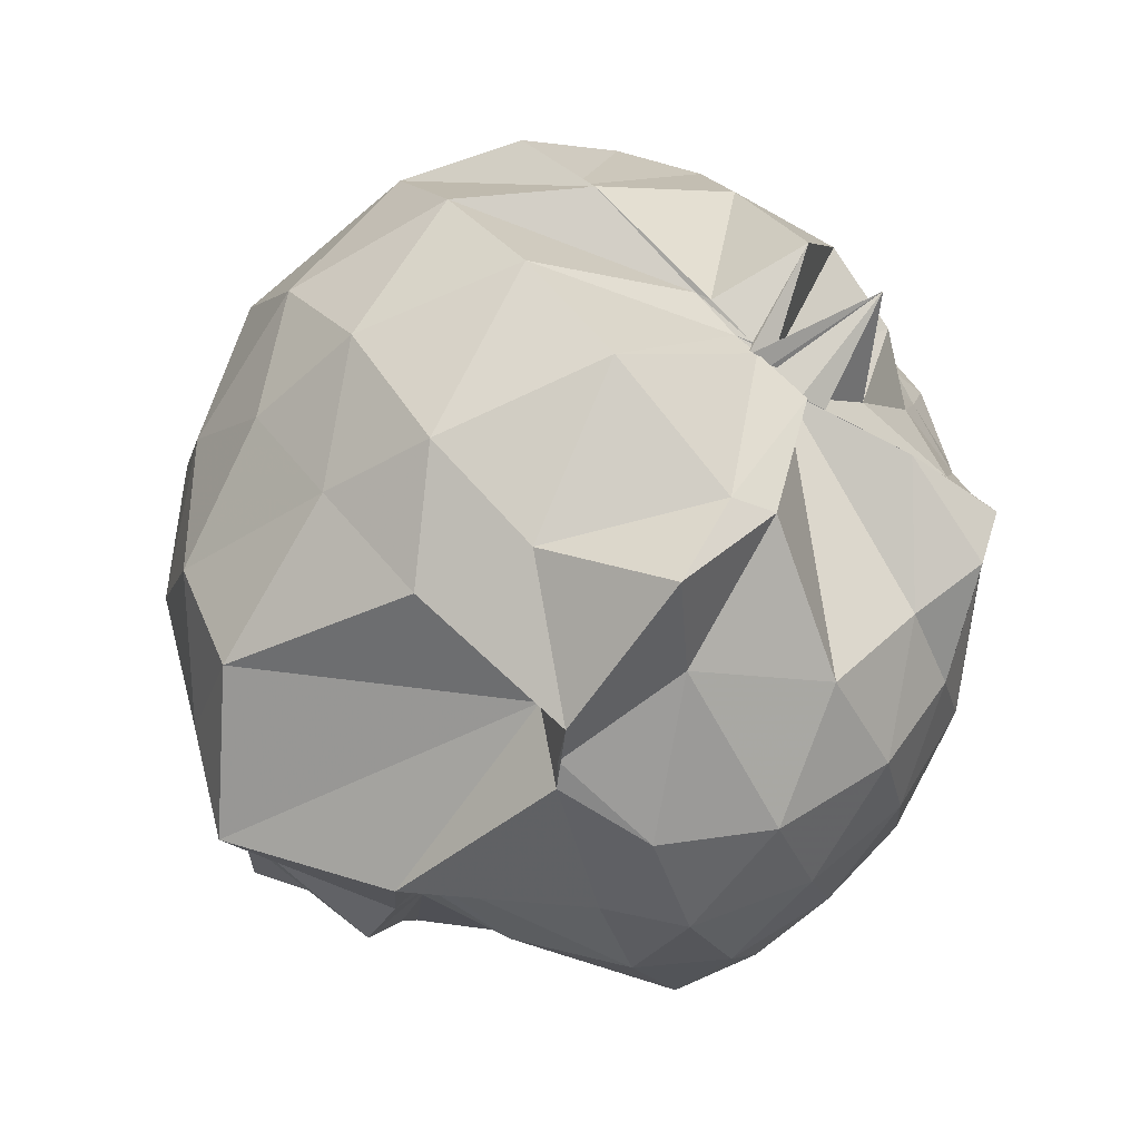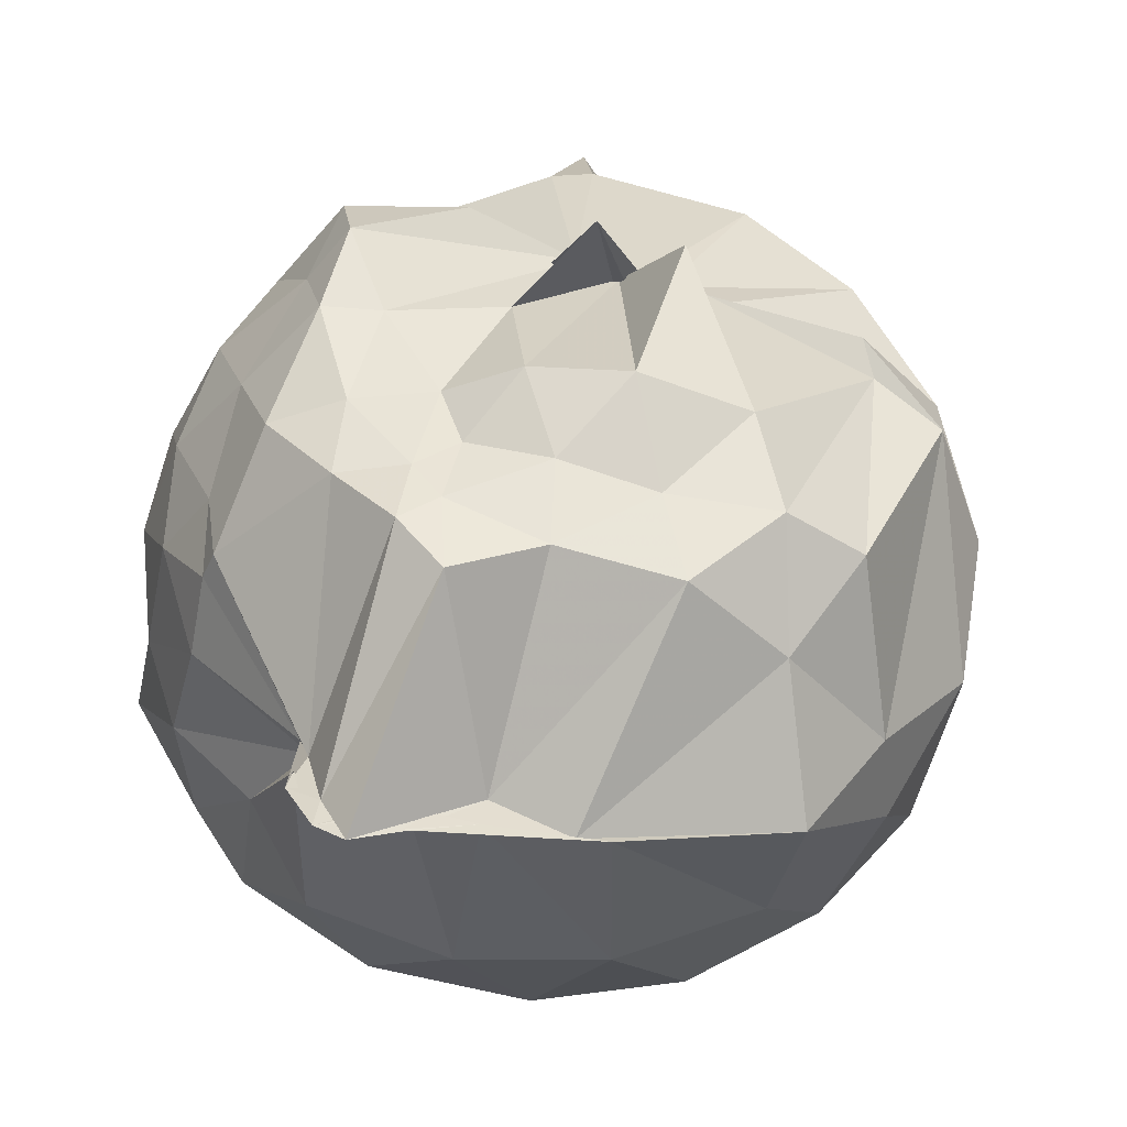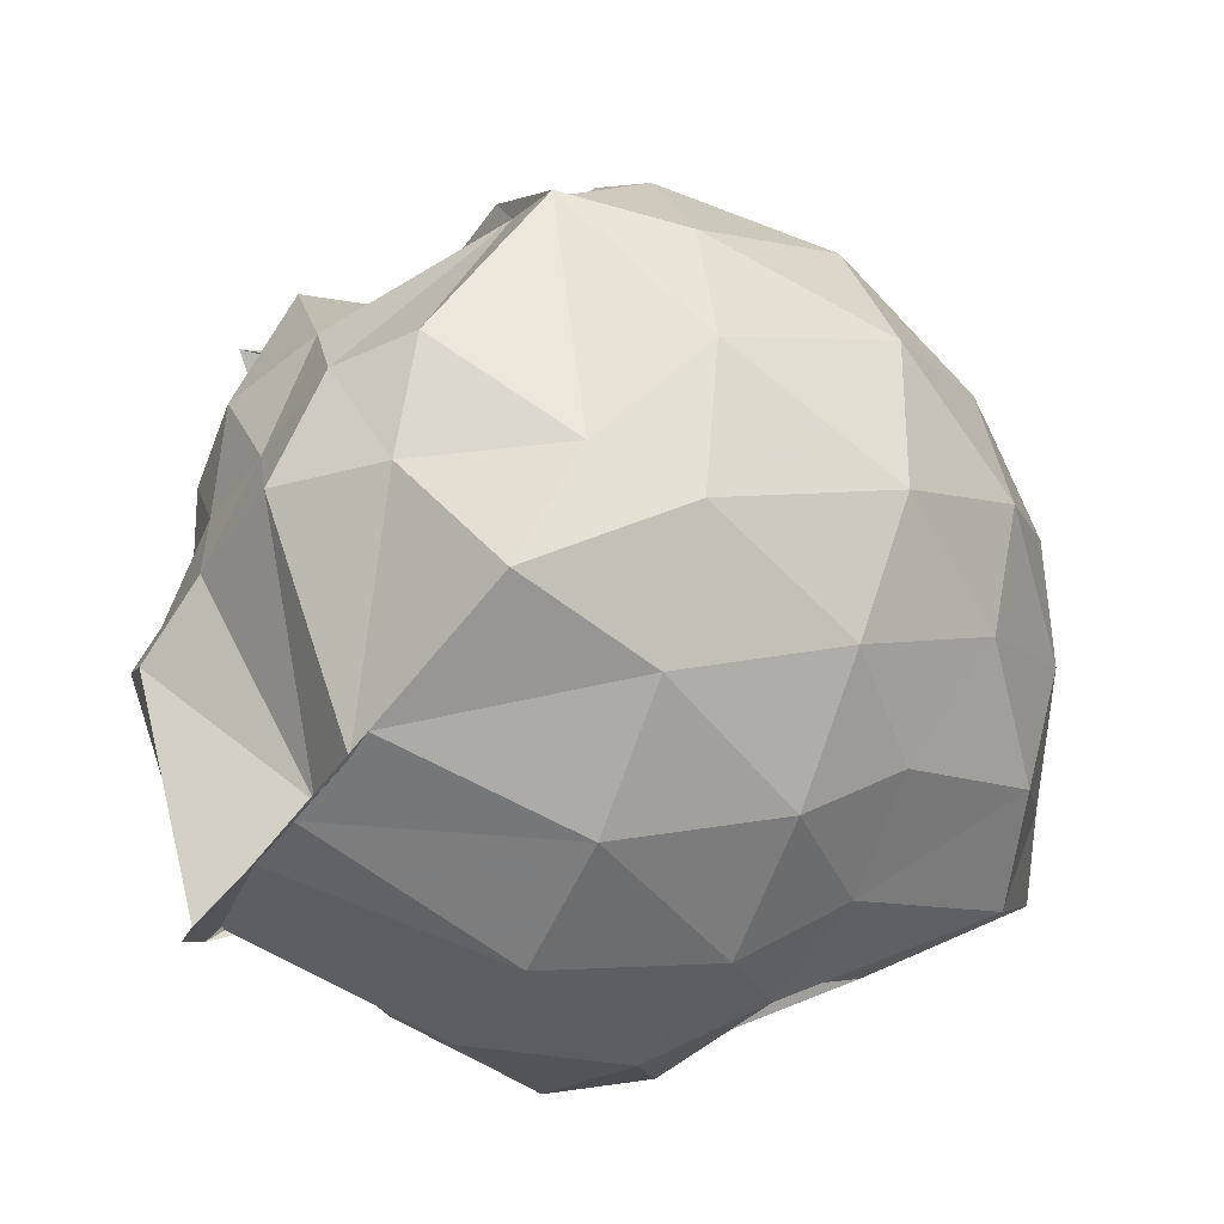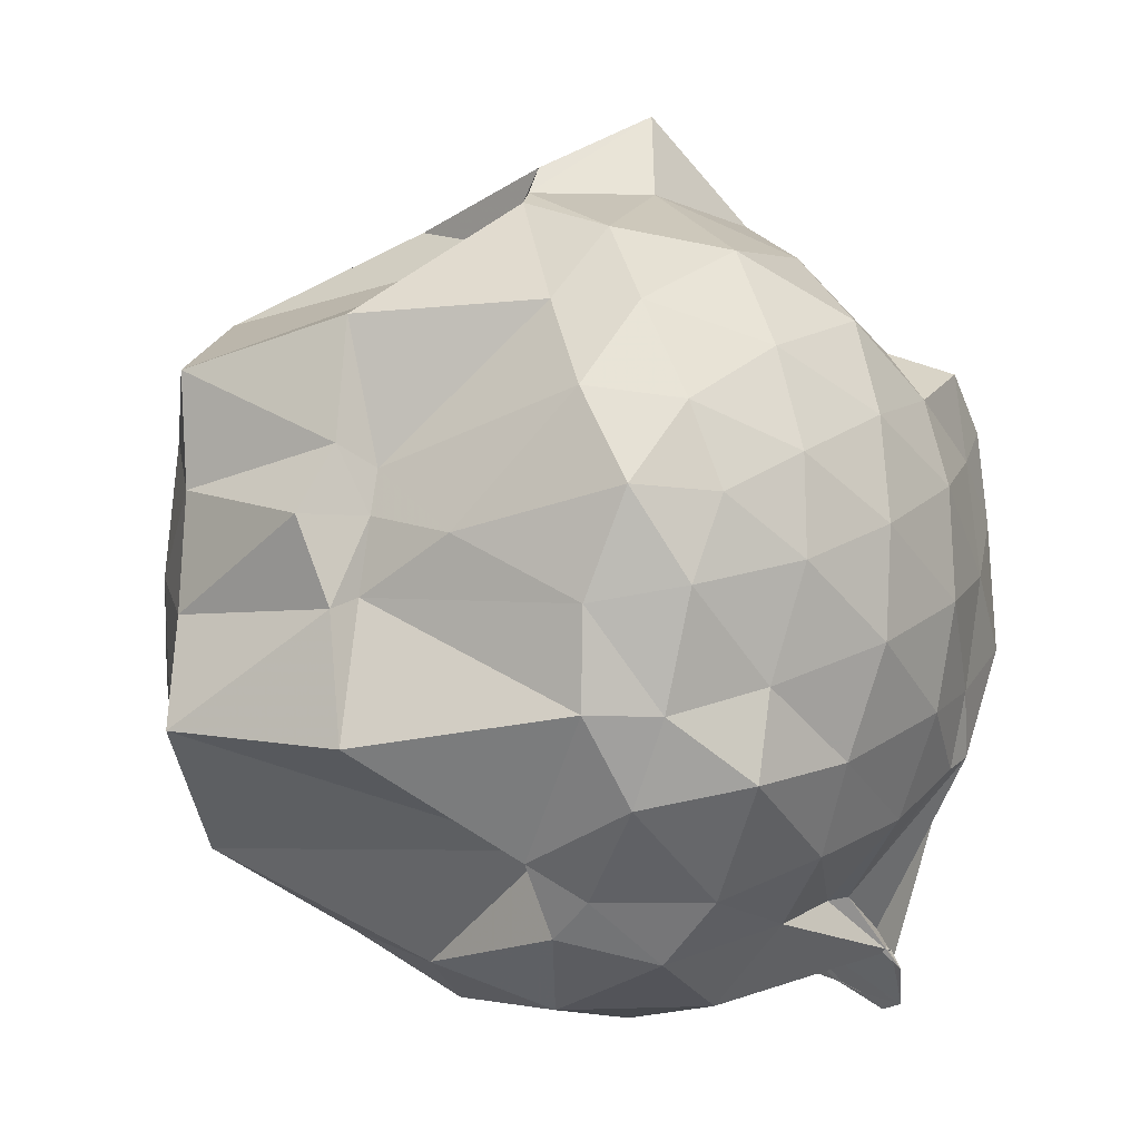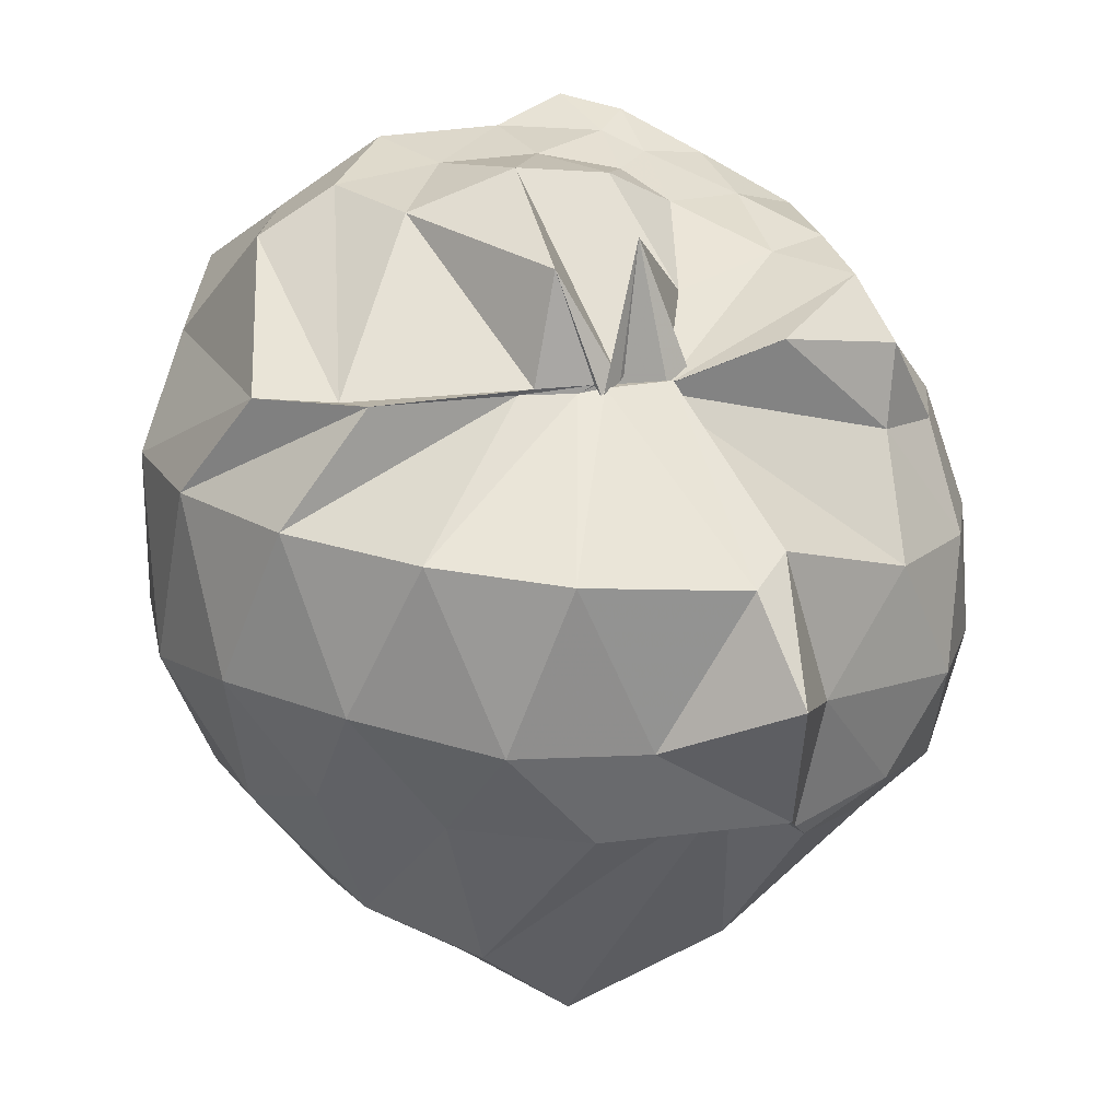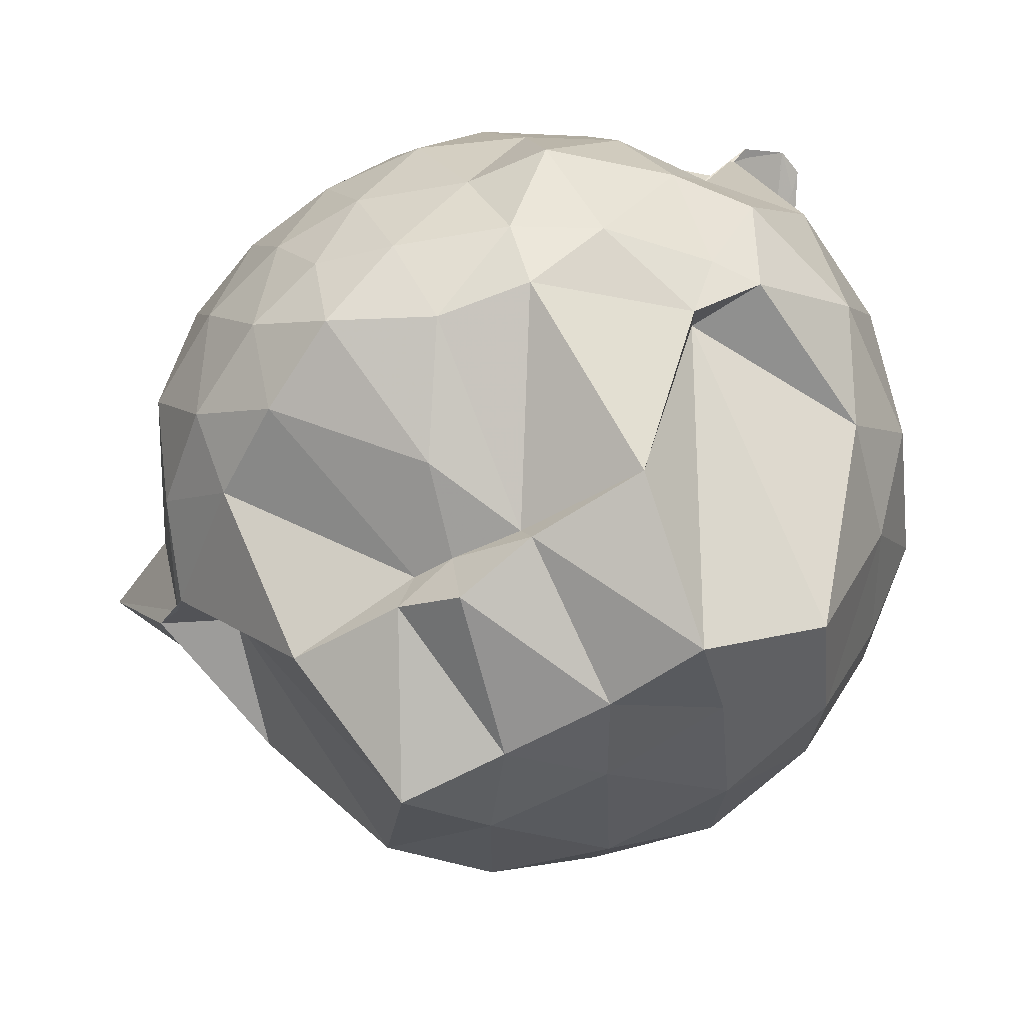
<metadata>
{"format":"obj","ext":"obj","renderer":"f3d","projection":"perspective","resolution":1024,"background":"white","views":[{"elev":79.4,"azim":-133.4,"up":"+Y"},{"elev":69.4,"azim":19.4,"up":"+Z"},{"elev":-36.7,"azim":60.8,"up":"+Y"},{"elev":-12.1,"azim":-126.1,"up":"+Y"},{"elev":20.1,"azim":168.4,"up":"+Z"},{"elev":-61.7,"azim":-58.4,"up":"+Z"}]}
</metadata>
<code>
v -0.8573 -0.1689 0.8087
v -0.9938 -0.07444 -1.12
v 0.04243 -0.08712 0.7025
v -0.0757 0.4415 0.4404
v -0.5092 0.5051 0.4647
v -0.6487 0.5004 0.4653
v -0.6602 0.498 0.4664
v -0.6888 0.4651 0.4537
v -0.8959 0.4561 0.4279
v -1.093 0.4975 0.5465
v -1.382 0.4239 0.5024
v -1.389 0.2064 0.5259
v -1.437 -0.08787 0.5141
v -1.41 -0.3642 0.4812
v -1.353 -0.5447 0.4787
v -1.012 -0.8215 0.4516
v -0.964 -0.9851 0.6628
v -0.8645 -1.063 0.7516
v -0.751 -1.031 0.7292
v -0.6764 -0.9948 0.7057
v -0.3491 -0.8771 0.6292
v -0.04316 -0.3691 0.7077
v 0.1122 0.369 0.4413
v -0.1309 0.5267 0.4531
v -0.4722 0.5013 0.4516
v -0.6095 0.5008 0.4473
v -0.6747 0.4969 0.4552
v -0.8317 0.4981 0.4642
v -0.7823 0.4941 0.4418
v -1.36 0.448 0.3
v -1.519 0.2911 0.2696
v -1.583 0.07142 0.2799
v -1.583 -0.1994 0.2903
v -1.516 -0.449 0.2858
v -1.349 -0.6767 0.314
v -0.9886 -0.8321 0.4043
v -0.9674 -0.9402 0.6301
v -0.7057 -0.9399 0.6698
v -0.5447 -0.9213 0.6604
v -0.2732 -0.8567 0.626
v 0.1083 -0.6675 0.5182
v 0.2074 -0.3771 0.4058
v 0.2741 0.2389 0.1848
v 0.07913 0.5446 0.1783
v -0.2075 0.7828 0.1624
v -0.5227 0.9065 0.1347
v -0.9257 0.906 0.0976
v -1.011 0.8344 0.1588
v -1.357 0.6347 0.02606
v -1.563 0.4282 0.01704
v -1.653 0.184 0.006109
v -1.683 -0.07348 0.002164
v -1.65 -0.3355 0.01244
v -1.536 -0.5924 -0.008007
v -1.386 -0.7862 0.04104
v -1.13 -0.9127 0.1403
v -0.9257 -1.094 0.0976
v -0.562 -1.104 0.1195
v -0.2217 -0.9913 0.1411
v 0.07198 -0.7668 0.1603
v 0.2667 -0.4726 0.1715
v 0.3396 -0.1071 0.1778
v 0.2074 0.4104 -0.2223
v -0.04247 0.687 -0.2227
v -0.3741 0.8563 -0.2782
v -0.7082 0.8822 -0.2842
v -1.003 1.064 -0.1335
v -1.125 0.8078 -0.2204
v -1.503 0.5542 -0.284
v -1.637 0.2991 -0.2825
v -1.693 0.05142 -0.2555
v -1.691 -0.189 -0.2504
v -1.596 -0.4578 -0.2801
v -1.572 -0.6727 -0.2963
v -1.316 -0.8968 -0.2072
v -1.144 -1.027 -0.2269
v -0.7917 -1.11 -0.2705
v -0.3954 -1.059 -0.2705
v -0.06018 -0.9009 -0.2314
v 0.1895 -0.637 -0.2283
v 0.3271 -0.317 -0.2776
v 0.3319 0.08362 -0.2794
v 0.009726 0.5031 -0.4922
v -0.2657 0.6847 -0.516
v -0.5925 0.7962 -0.5325
v -1.042 0.8401 -0.5026
v -1.072 0.7583 -0.5539
v -1.339 0.6103 -0.5186
v -1.52 0.3849 -0.5669
v -1.636 0.1377 -0.5296
v -1.67 -0.06411 -0.4637
v -1.627 -0.2675 -0.5185
v -1.518 -0.5353 -0.5081
v -1.391 -0.7246 -0.4999
v -1.153 -0.8988 -0.4424
v -1.045 -0.9732 -0.4616
v -0.5897 -0.9954 -0.4887
v -0.2806 -0.9027 -0.5004
v -0.01361 -0.7376 -0.4712
v 0.1321 -0.4436 -0.6128
v 0.1928 -0.1165 -0.6507
v 0.1404 0.2122 -0.6075
v -0.146 -0.09511 0.8169
v -0.2833 0.1165 0.7904
v -0.5627 0.4805 0.7323
v -0.6649 0.5134 0.4325
v -0.7616 0.444 0.7869
v -0.8186 0.495 0.4552
v -1.313 0.3119 0.6409
v -1.298 0.08643 0.6812
v -1.304 -0.2264 0.6905
v -1.333 -0.5082 0.5504
v -0.9554 -0.8866 0.5927
v -0.8767 -0.9938 0.7006
v -0.7856 -1.071 0.7605
v -0.5564 -0.8529 0.6096
v -0.2893 -0.3364 0.8778
v -0.4078 -0.1527 0.8456
v -0.5489 0.08414 0.878
v -0.7141 0.4751 0.4632
v -0.9011 0.2605 0.609
v -1.161 0.1334 0.6585
v -1.144 -0.1308 0.7417
v -1.099 -0.3299 0.8062
v -0.914 -0.4147 0.9057
v -0.7739 -0.4971 0.9351
v -0.5873 -0.3579 0.8889
v -0.6478 -0.1573 0.8572
v -0.7845 0.03002 0.8444
v -0.9541 -0.0481 0.75
v -0.9385 -0.2607 0.829
v -0.844 -0.3265 0.8724
v -0.1146 0.3845 -0.851
v -0.3736 0.538 -0.9366
v -0.9412 0.6698 -0.4869
v -1.11 0.7152 -0.5946
v -1.348 0.4057 -0.6878
v -1.491 0.171 -0.7151
v -1.597 -0.06153 -0.6651
v -1.477 -0.3043 -0.6946
v -1.423 -0.5337 -0.6602
v -1.123 -0.8194 -0.5937
v -1.039 -0.7734 -0.4683
v -0.3816 -0.7401 -0.9646
v -0.1138 -0.607 -0.8596
v -0.06523 -0.2884 -0.9277
v -0.06251 0.06245 -0.919
v -0.3786 0.2222 -1.081
v -0.6269 0.3203 -1.213
v -1.001 0.4002 -0.9993
v -0.9995 0.05655 -0.9115
v -1.227 -0.1272 -0.8702
v -0.9924 -0.242 -0.9516
v -1.002 -0.5865 -1.001
v -0.6273 -0.5181 -1.225
v -0.3804 -0.4417 -1.083
v -0.3747 -0.1112 -1.106
v -0.5935 0.04862 -1.173
v -1.003 0.09702 -1.025
v -1.006 -0.05659 -0.9334
v -1.003 -0.2787 -1.032
v -0.5879 -0.2424 -1.182
f 3 23 4
f 4 23 24
f 4 24 5
f 5 24 25
f 5 25 6
f 6 25 26
f 6 26 7
f 7 26 27
f 7 27 8
f 8 27 28
f 8 28 9
f 9 28 29
f 9 29 10
f 10 29 30
f 10 30 11
f 11 30 31
f 11 31 12
f 12 31 32
f 12 32 13
f 13 32 33
f 13 33 14
f 14 33 34
f 14 34 15
f 15 34 35
f 15 35 16
f 16 35 36
f 16 36 17
f 17 36 37
f 17 37 18
f 18 37 38
f 18 38 19
f 19 38 39
f 19 39 20
f 20 39 40
f 20 40 21
f 21 40 41
f 21 41 22
f 22 41 42
f 22 42 3
f 3 42 23
f 23 43 24
f 24 43 44
f 24 44 25
f 25 44 45
f 25 45 26
f 26 45 46
f 26 46 27
f 27 46 47
f 27 47 28
f 28 47 48
f 28 48 29
f 29 48 49
f 29 49 30
f 30 49 50
f 30 50 31
f 31 50 51
f 31 51 32
f 32 51 52
f 32 52 33
f 33 52 53
f 33 53 34
f 34 53 54
f 34 54 35
f 35 54 55
f 35 55 36
f 36 55 56
f 36 56 37
f 37 56 57
f 37 57 38
f 38 57 58
f 38 58 39
f 39 58 59
f 39 59 40
f 40 59 60
f 40 60 41
f 41 60 61
f 41 61 42
f 42 61 62
f 42 62 23
f 23 62 43
f 43 63 44
f 44 63 64
f 44 64 45
f 45 64 65
f 45 65 46
f 46 65 66
f 46 66 47
f 47 66 67
f 47 67 48
f 48 67 68
f 48 68 49
f 49 68 69
f 49 69 50
f 50 69 70
f 50 70 51
f 51 70 71
f 51 71 52
f 52 71 72
f 52 72 53
f 53 72 73
f 53 73 54
f 54 73 74
f 54 74 55
f 55 74 75
f 55 75 56
f 56 75 76
f 56 76 57
f 57 76 77
f 57 77 58
f 58 77 78
f 58 78 59
f 59 78 79
f 59 79 60
f 60 79 80
f 60 80 61
f 61 80 81
f 61 81 62
f 62 81 82
f 62 82 43
f 43 82 63
f 63 83 64
f 64 83 84
f 64 84 65
f 65 84 85
f 65 85 66
f 66 85 86
f 66 86 67
f 67 86 87
f 67 87 68
f 68 87 88
f 68 88 69
f 69 88 89
f 69 89 70
f 70 89 90
f 70 90 71
f 71 90 91
f 71 91 72
f 72 91 92
f 72 92 73
f 73 92 93
f 73 93 74
f 74 93 94
f 74 94 75
f 75 94 95
f 75 95 76
f 76 95 96
f 76 96 77
f 77 96 97
f 77 97 78
f 78 97 98
f 78 98 79
f 79 98 99
f 79 99 80
f 80 99 100
f 80 100 81
f 81 100 101
f 81 101 82
f 82 101 102
f 82 102 63
f 63 102 83
f 103 104 118
f 104 119 118
f 104 105 119
f 105 120 119
f 105 106 120
f 106 107 120
f 107 121 120
f 107 108 121
f 108 122 121
f 108 109 122
f 109 110 122
f 110 123 122
f 110 111 123
f 111 124 123
f 111 112 124
f 112 113 124
f 113 125 124
f 113 114 125
f 114 126 125
f 114 115 126
f 115 116 126
f 116 127 126
f 116 117 127
f 117 118 127
f 117 103 118
f 118 119 128
f 119 129 128
f 119 120 129
f 120 121 129
f 121 130 129
f 121 122 130
f 122 123 130
f 123 131 130
f 123 124 131
f 124 125 131
f 125 132 131
f 125 126 132
f 126 127 132
f 127 128 132
f 127 118 128
f 133 148 134
f 134 148 149
f 134 149 135
f 135 149 150
f 135 150 136
f 136 150 137
f 137 150 151
f 137 151 138
f 138 151 152
f 138 152 139
f 139 152 140
f 140 152 153
f 140 153 141
f 141 153 154
f 141 154 142
f 142 154 143
f 143 154 155
f 143 155 144
f 144 155 156
f 144 156 145
f 145 156 146
f 146 156 157
f 146 157 147
f 147 157 148
f 147 148 133
f 148 158 149
f 149 158 159
f 149 159 150
f 150 159 151
f 151 159 160
f 151 160 152
f 152 160 153
f 153 160 161
f 153 161 154
f 154 161 155
f 155 161 162
f 155 162 156
f 156 162 157
f 157 162 158
f 157 158 148
f 3 4 103
f 103 4 104
f 4 5 104
f 104 5 105
f 5 6 105
f 105 6 106
f 6 7 106
f 7 8 106
f 106 8 107
f 8 9 107
f 107 9 108
f 9 10 108
f 108 10 109
f 10 11 109
f 11 12 109
f 109 12 110
f 12 13 110
f 110 13 111
f 13 14 111
f 111 14 112
f 14 15 112
f 15 16 112
f 112 16 113
f 16 17 113
f 113 17 114
f 17 18 114
f 114 18 115
f 18 19 115
f 19 20 115
f 115 20 116
f 20 21 116
f 116 21 117
f 21 22 117
f 117 22 103
f 22 3 103
f 83 133 84
f 84 133 134
f 84 134 85
f 85 134 135
f 85 135 86
f 86 135 136
f 86 136 87
f 87 136 88
f 88 136 137
f 88 137 89
f 89 137 138
f 89 138 90
f 90 138 139
f 90 139 91
f 91 139 92
f 92 139 140
f 92 140 93
f 93 140 141
f 93 141 94
f 94 141 142
f 94 142 95
f 95 142 96
f 96 142 143
f 96 143 97
f 97 143 144
f 97 144 98
f 98 144 145
f 98 145 99
f 99 145 100
f 100 145 146
f 100 146 101
f 101 146 147
f 101 147 102
f 102 147 133
f 102 133 83
f 128 129 1
f 129 130 1
f 130 131 1
f 131 132 1
f 132 128 1
f 159 158 2
f 160 159 2
f 161 160 2
f 162 161 2
f 158 162 2

</code>
